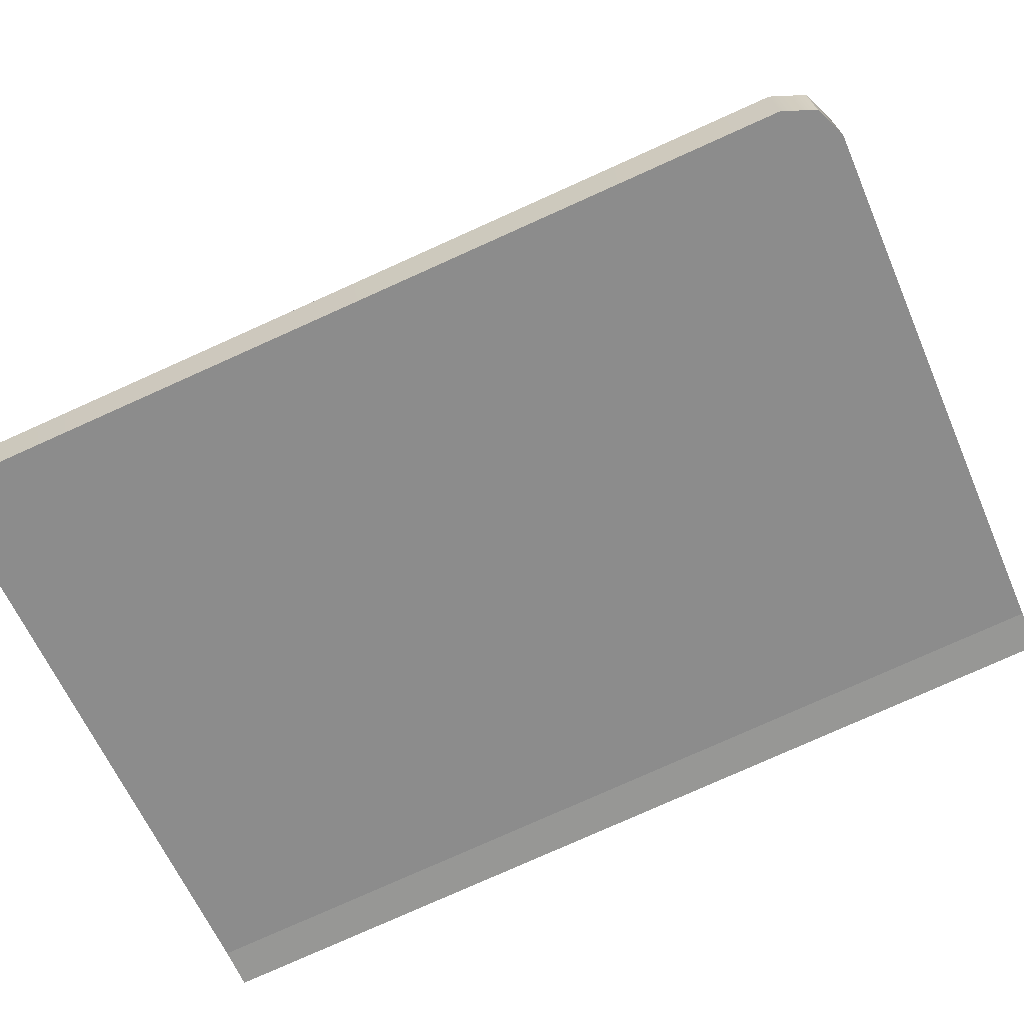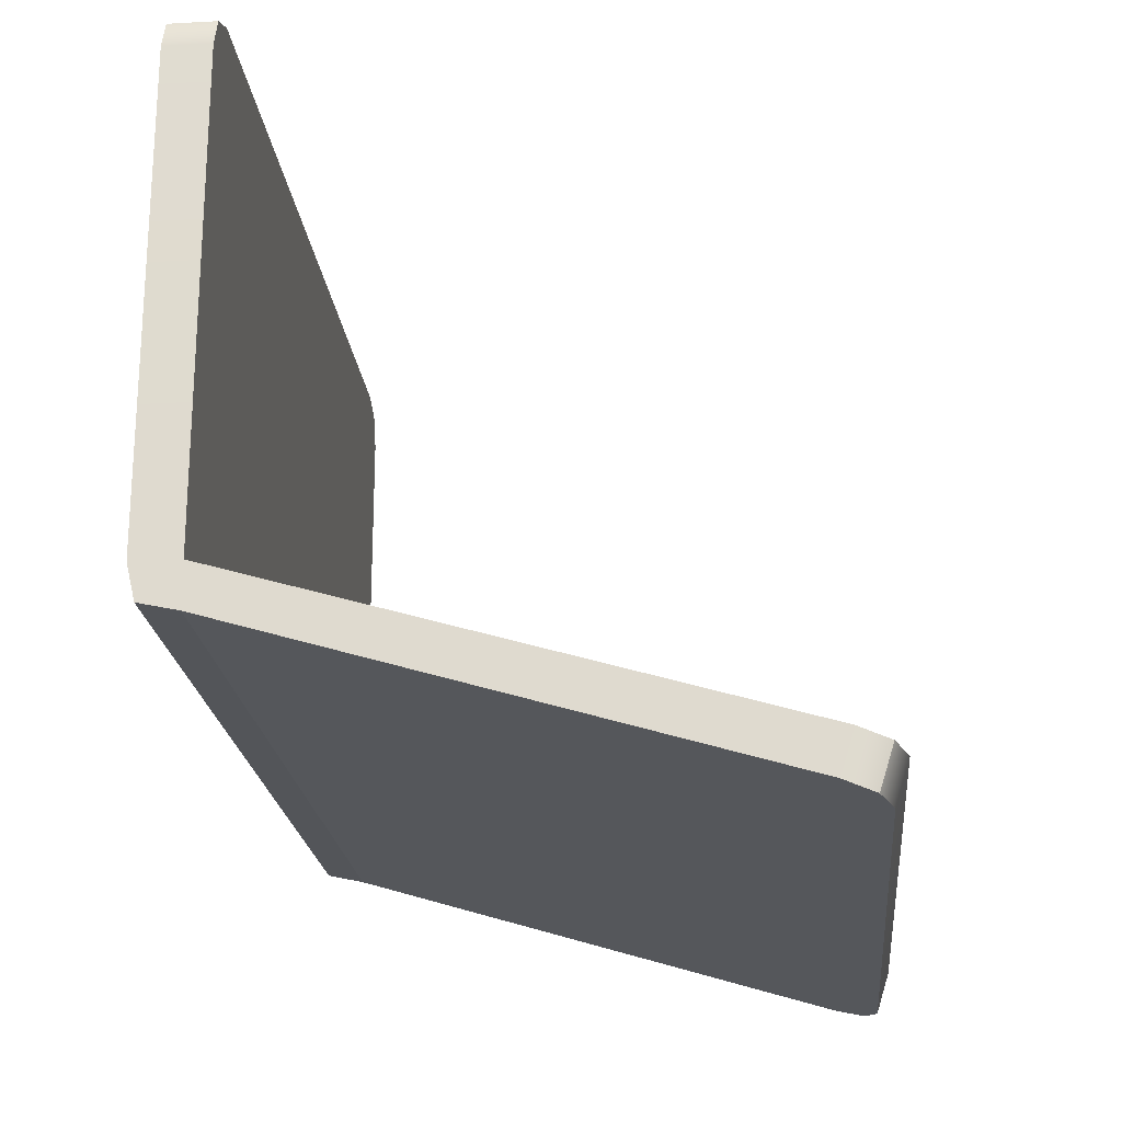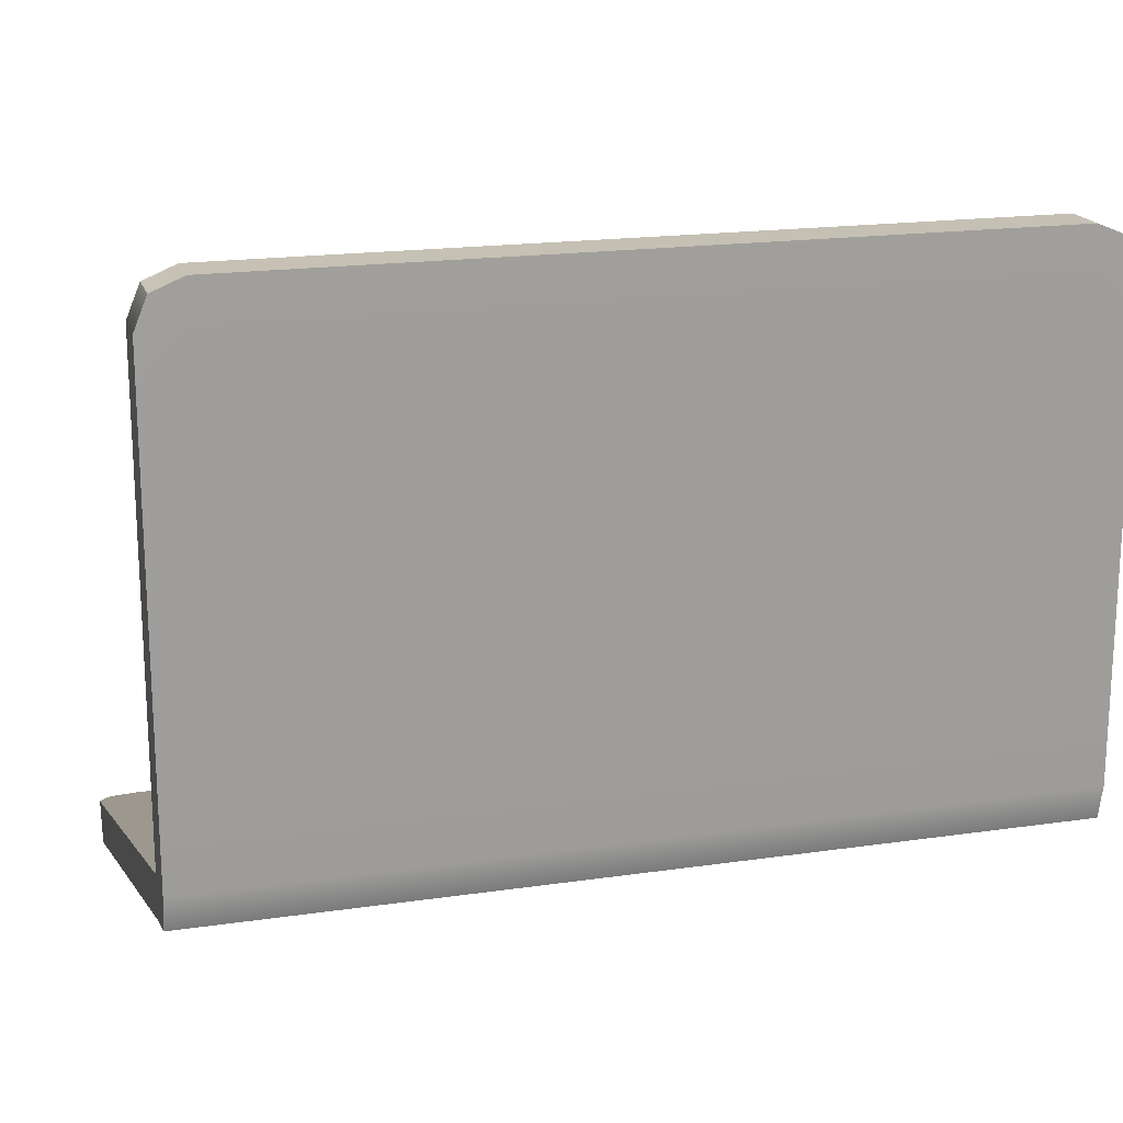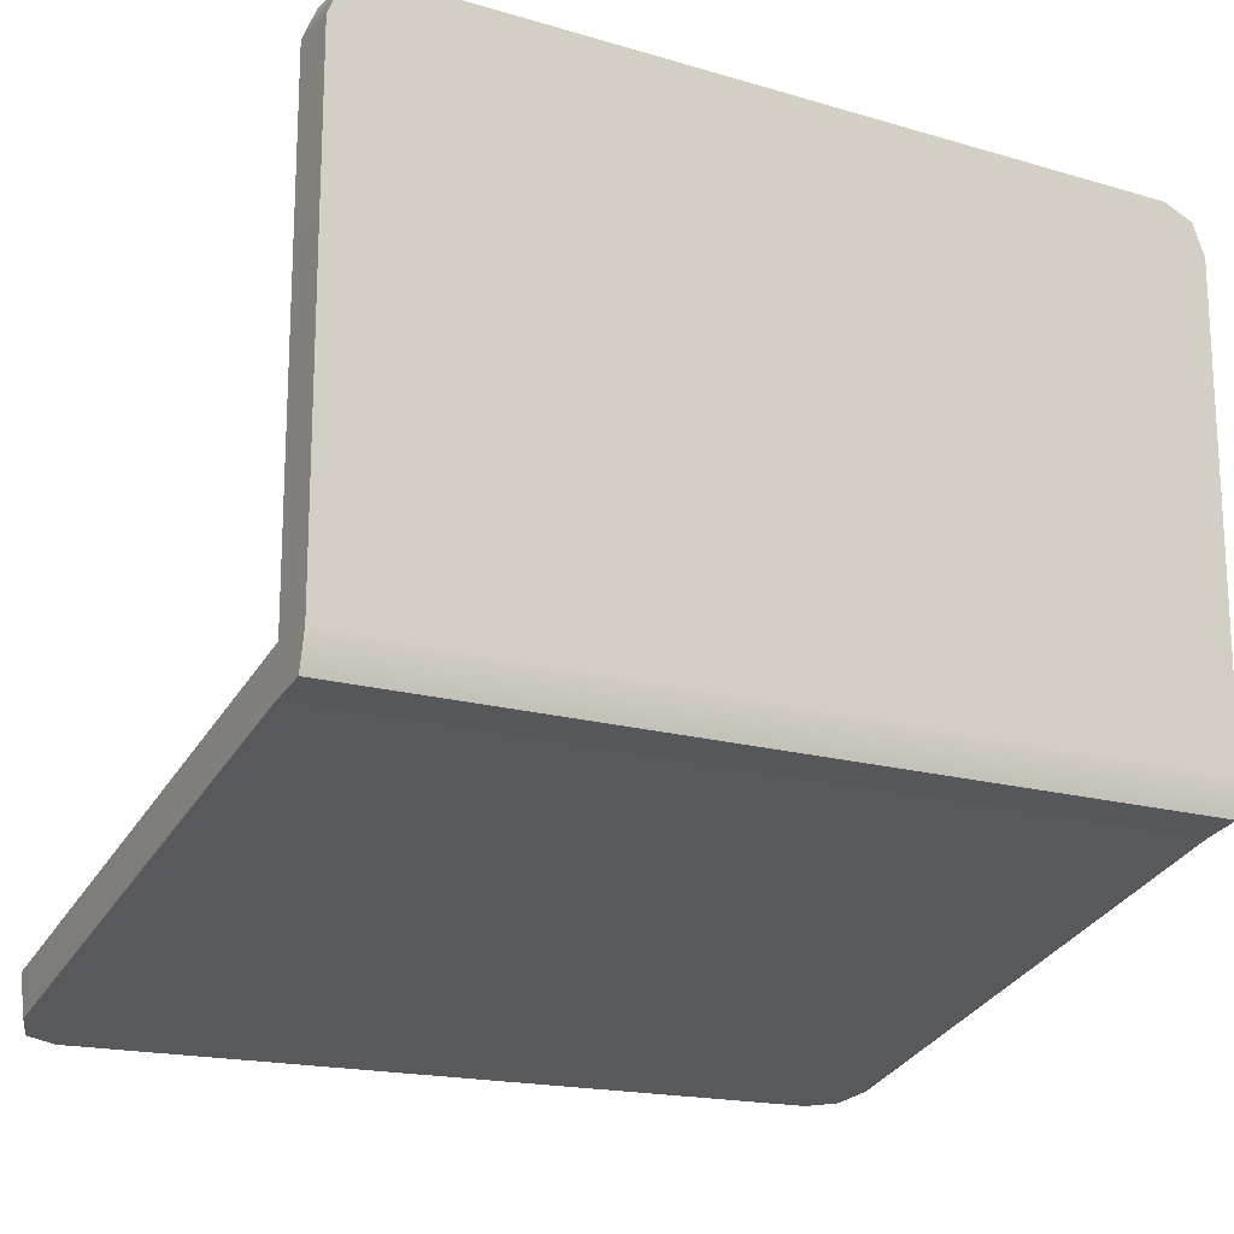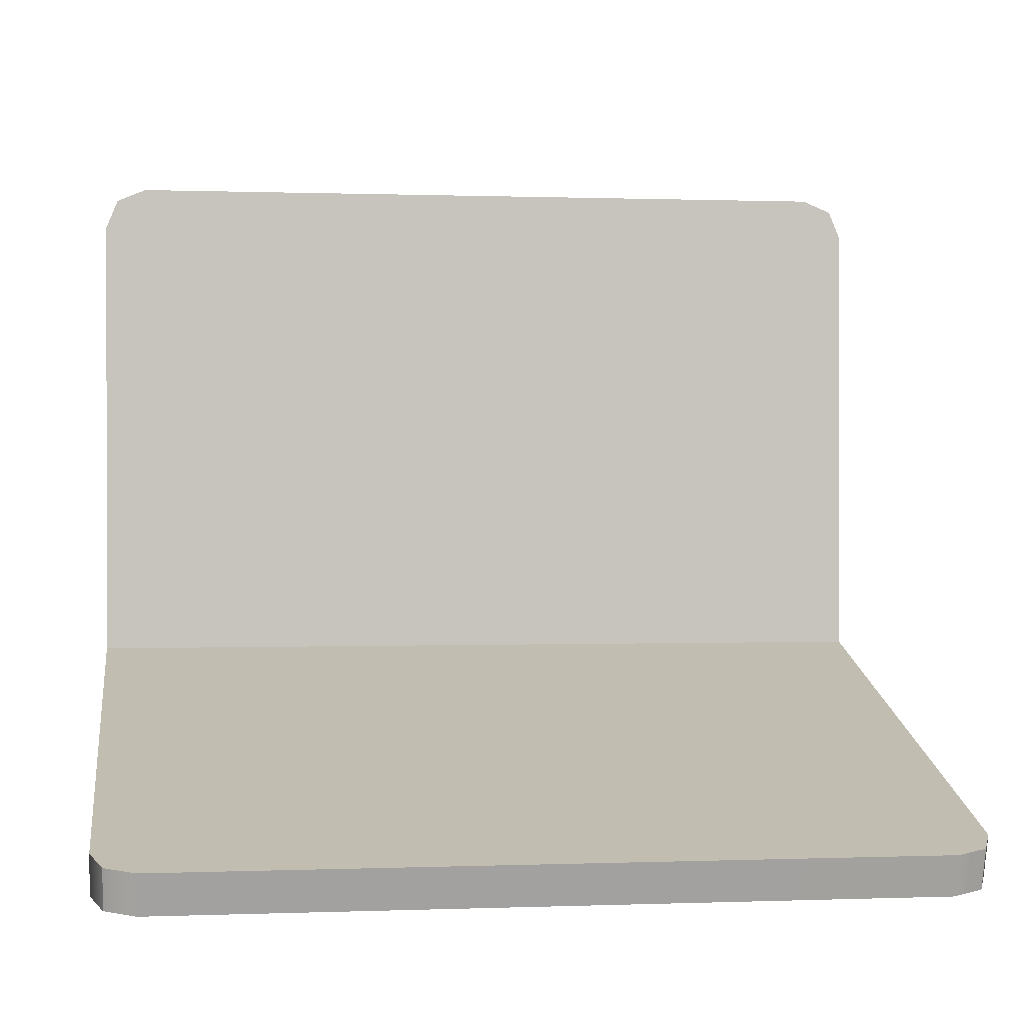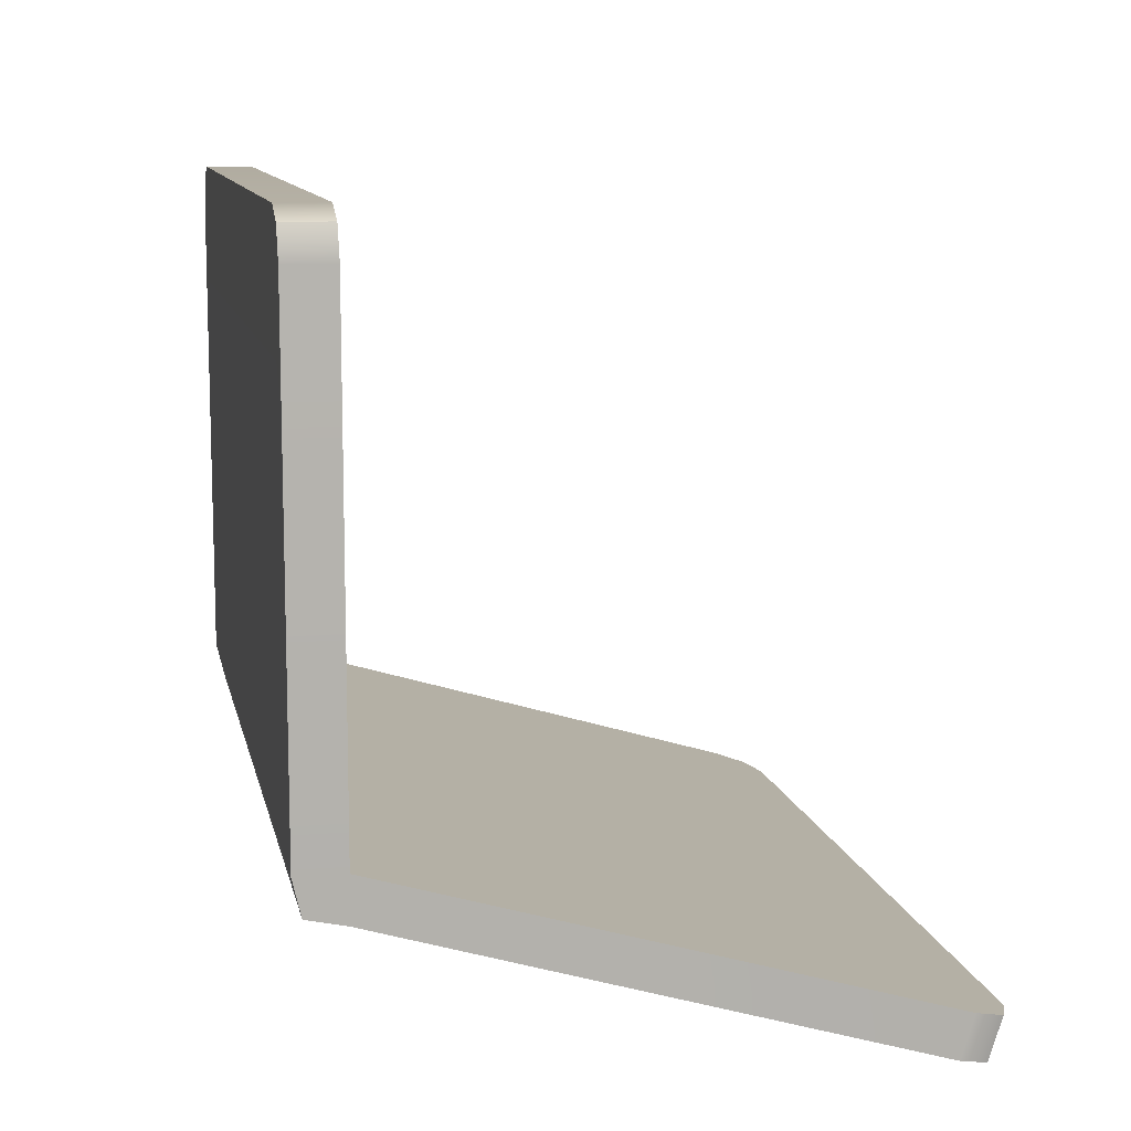
<metadata>
{"format":"obj","ext":"obj","renderer":"f3d","projection":"perspective","resolution":1024,"background":"white","views":[{"elev":-79.0,"azim":-155.9,"up":"+Z"},{"elev":-21.5,"azim":95.5,"up":"+Z"},{"elev":18.4,"azim":-15.7,"up":"+Z"},{"elev":-17.5,"azim":-30.2,"up":"+Z"},{"elev":0.5,"azim":172.0,"up":"+Z"},{"elev":10.8,"azim":78.6,"up":"+Z"}]}
</metadata>
<code>
v -25.96 2.801 -14.79
v 25.96 2.801 -14.79
v -25.96 0.5018 -14.28
v 25.96 0.5018 -14.28
v -25.96 2.801 -12.15
v 25.96 2.801 -12.15
v 25.96 0 -12.15
v -25.96 0 -12.15
v -23.31 2.801 16.77
v 23.31 2.801 16.77
v 23.31 2.801 -5.191
v -23.31 2.801 -5.191
v -23.31 5.343 -12.9
v 23.31 5.343 -12.9
v 23.31 34.48 -21.48
v -23.31 34.48 -21.48
v -25.96 0 16.77
v -23.31 0 19.42
v -25.19 0 18.64
v -25.96 2.801 16.77
v -25.19 2.801 18.64
v -23.31 2.801 19.42
v 25.96 0 16.77
v 25.19 0 18.64
v 23.31 0 19.42
v 23.31 2.801 19.42
v 25.19 2.801 18.64
v 25.96 2.801 16.77
v 25.96 34.48 -21.48
v 25.19 36.27 -22.01
v 23.31 37.02 -22.23
v 23.31 36.23 -24.74
v 25.19 35.48 -24.52
v 25.96 33.69 -23.98
v -23.31 37.02 -22.23
v -25.19 36.27 -22.01
v -25.96 34.48 -21.48
v -25.19 35.48 -24.52
v -23.31 36.23 -24.74
v -25.96 33.69 -23.98
v -4.058 21.66 -20.4
v -4.058 17.37 -19.12
v 4.058 21.66 -20.4
v 4.058 17.37 -19.12
v 0 24.24 -21.17
v 0 14.79 -18.36
v 0 19.18 -19.66
f 22 18 25 26
f 39 35 31 32
f 1 2 4 3
f 3 4 7 8
f 6 7 4 2
f 3 8 5 1
f 7 6 28 23
f 17 20 5 8
f 13 14 15 16
f 6 2 34 29
f 1 5 37 40
f 6 11 10 28
f 12 5 20 9
f 9 10 11 12
f 5 6 14 13
f 6 29 15 14
f 9 22 26 10
f 17 19 21 20
f 19 18 22 21
f 25 24 27 26
f 24 23 28 27
f 9 20 21
f 9 21 22
f 18 19 17 8
f 10 26 27
f 10 27 28
f 15 31 35 16
f 16 37 5 13
f 31 30 33 32
f 30 29 34 33
f 37 36 38 40
f 36 35 39 38
f 15 29 30
f 15 30 31
f 16 35 36
f 16 36 37
f 38 39 1 40
f 25 7 23 24
f 18 8 7 25
f 2 32 33 34
f 11 6 5 12
f 42 41 47 46
f 39 45 41
f 2 46 44
f 45 32 43
f 39 32 45
f 2 44 43 32
f 46 1 42
f 2 1 46
f 39 41 42 1
f 44 46 47 43
f 45 43 47 41

</code>
